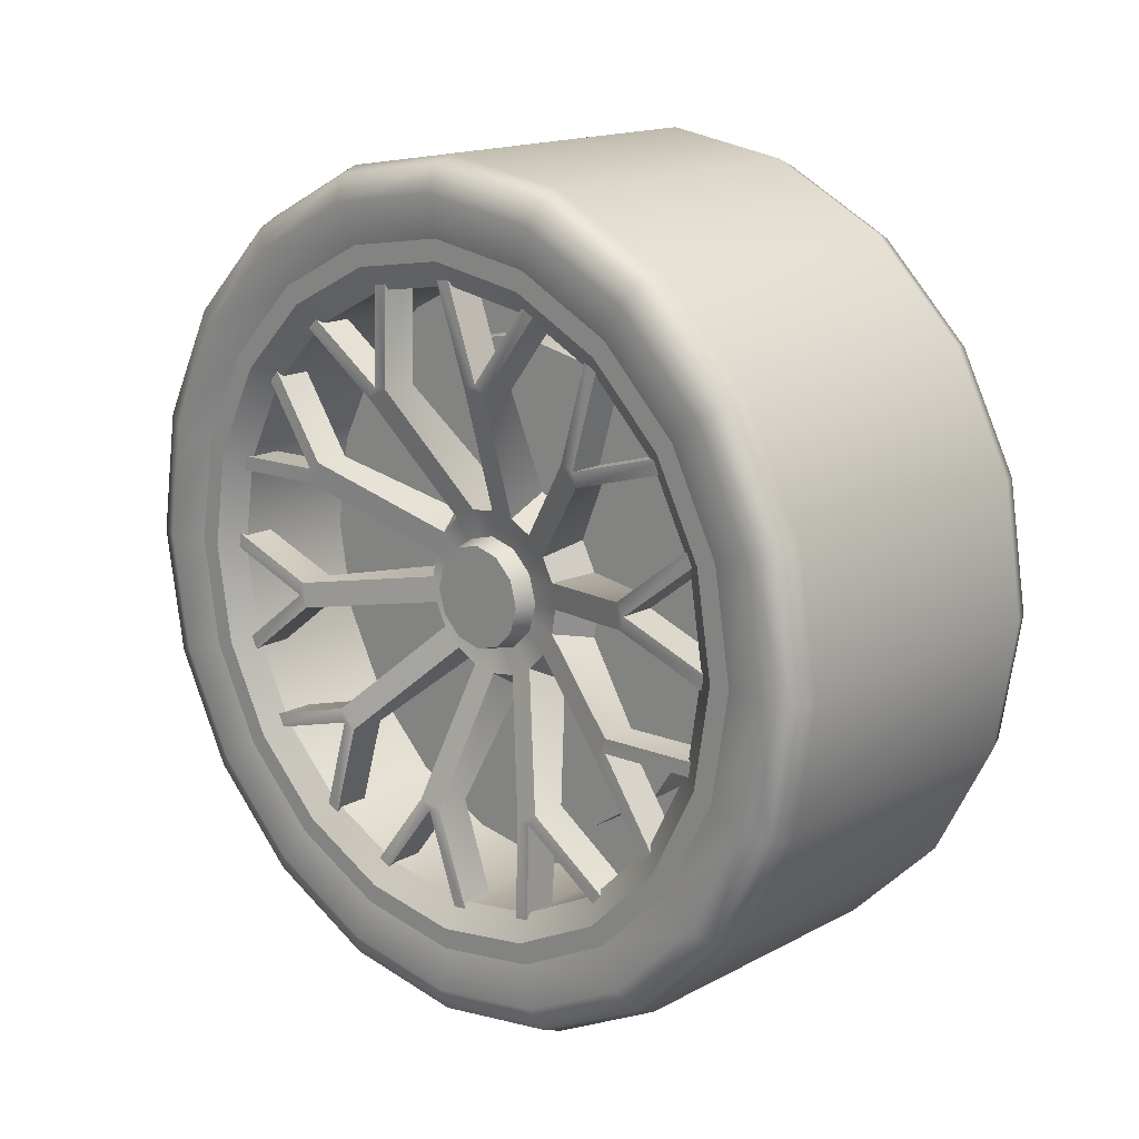
<metadata>
{"format":"obj","ext":"obj","renderer":"f3d","projection":"perspective","resolution":1024,"background":"white","views":[{"elev":16.2,"azim":132.7,"up":"+Z"}]}
</metadata>
<code>
v  5.539 20.08 -14.7
v  5.539 23.6 -7.788
v  5.539 0.0099 -0.1231
v  5.539 14.59 -20.19
v  5.539 7.674 -23.71
v  5.539 0.0099 -24.93
v  5.539 -7.655 -23.71
v  5.539 -14.57 -20.19
v  5.539 -20.06 -14.7
v  5.539 -23.58 -7.788
v  5.539 -24.79 -0.1231
v  5.539 -23.58 7.541
v  5.539 -20.06 14.46
v  5.539 -14.57 19.94
v  5.539 -7.655 23.47
v  5.539 0.0099 24.68
v  5.539 7.674 23.47
v  5.539 14.59 19.94
v  5.539 20.08 14.46
v  5.539 23.6 7.541
v  5.539 24.81 -0.1231
v  17.58 21.7 -15.88
v  17.58 23.08 -16.88
v  17.58 27.13 -8.934
v  17.58 25.51 -8.407
v  17.58 15.77 -21.81
v  17.58 16.77 -23.19
v  17.58 8.294 -25.62
v  17.58 8.82 -27.24
v  17.58 0.0099 -26.93
v  17.58 0.0099 -28.63
v  17.58 -8.274 -25.62
v  17.58 -8.801 -27.24
v  17.58 -15.75 -21.81
v  17.58 -16.75 -23.19
v  17.58 -21.68 -15.88
v  17.58 -23.06 -16.88
v  17.58 -25.49 -8.407
v  17.58 -27.11 -8.934
v  17.58 -26.8 -0.1231
v  17.58 -28.5 -0.1231
v  17.58 -25.49 8.161
v  17.58 -27.11 8.687
v  17.58 -21.68 15.63
v  17.58 -23.06 16.64
v  17.58 -15.75 21.56
v  17.58 -16.75 22.94
v  17.58 -8.274 25.37
v  17.58 -8.801 26.99
v  17.58 0.0099 26.68
v  17.58 0.0099 28.39
v  17.58 8.294 25.37
v  17.58 8.82 26.99
v  17.58 15.77 21.56
v  17.58 16.77 22.94
v  17.58 21.7 15.63
v  17.58 23.08 16.64
v  17.58 25.51 8.161
v  17.58 27.13 8.687
v  17.58 26.82 -0.1231
v  17.58 28.52 -0.1231
v  16.07 20.08 -14.7
v  16.07 23.6 -7.788
v  16.07 14.59 -20.19
v  16.07 7.674 -23.71
v  16.07 0.0099 -24.93
v  16.07 -7.655 -23.71
v  16.07 -14.57 -20.19
v  16.07 -20.06 -14.7
v  16.07 -23.58 -7.788
v  16.07 -24.79 -0.1231
v  16.07 -23.58 7.541
v  16.07 -20.06 14.46
v  16.07 -14.57 19.94
v  16.07 -7.655 23.47
v  16.07 0.0099 24.68
v  16.07 7.674 23.47
v  16.07 14.59 19.94
v  16.07 20.08 14.46
v  16.07 23.6 7.541
v  16.07 24.81 -0.1231
v  15.62 27.97 -20.44
v  15.62 32.88 -10.8
v  17.46 32.15 -10.56
v  17.46 27.35 -19.98
v  18.22 30.38 -9.991
v  18.22 25.84 -18.89
v  18.22 31.94 -0.1231
v  17.46 33.8 -0.1231
v  15.62 34.57 -0.1231
v  15.62 20.32 -28.08
v  17.46 19.87 -27.46
v  18.22 18.78 -25.96
v  15.62 10.69 -32.99
v  17.46 10.45 -32.26
v  18.22 9.878 -30.49
v  15.62 0.0099 -34.68
v  17.46 0.0099 -33.91
v  18.22 0.0099 -32.06
v  15.62 -10.67 -32.99
v  17.46 -10.43 -32.26
v  18.22 -9.858 -30.49
v  15.62 -20.3 -28.08
v  17.46 -19.85 -27.46
v  18.22 -18.76 -25.96
v  15.62 -27.95 -20.44
v  17.46 -27.33 -19.98
v  18.22 -25.83 -18.89
v  15.62 -32.86 -10.8
v  17.46 -32.13 -10.56
v  18.22 -30.36 -9.991
v  15.62 -34.55 -0.1231
v  17.46 -33.78 -0.1231
v  18.22 -31.92 -0.1231
v  15.62 -32.86 10.56
v  17.46 -32.13 10.32
v  18.22 -30.36 9.745
v  15.62 -27.95 20.19
v  17.46 -27.33 19.74
v  18.22 -25.83 18.65
v  15.62 -20.3 27.84
v  17.46 -19.85 27.21
v  18.22 -18.76 25.71
v  15.62 -10.67 32.74
v  17.46 -10.43 32.01
v  18.22 -9.858 30.25
v  15.62 0.0099 34.44
v  17.46 0.0099 33.67
v  18.22 0.0099 31.81
v  15.62 10.69 32.74
v  17.46 10.45 32.01
v  18.22 9.878 30.25
v  15.62 20.32 27.84
v  17.46 19.87 27.21
v  18.22 18.78 25.71
v  15.62 27.97 20.19
v  17.46 27.35 19.74
v  18.22 25.84 18.65
v  15.62 32.88 10.56
v  17.46 32.15 10.32
v  18.22 30.38 9.745
v  -9.692 34.57 -0.1231
v  -9.692 32.88 -10.8
v  -11.52 32.15 -10.56
v  -11.52 33.8 -0.1231
v  -12.28 30.38 -9.991
v  -12.28 31.94 -0.1231
v  -12.28 25.84 -18.89
v  -11.52 27.35 -19.98
v  -9.692 27.97 -20.44
v  -12.28 18.78 -25.96
v  -11.52 19.87 -27.46
v  -9.692 20.32 -28.08
v  -12.28 9.878 -30.49
v  -11.52 10.45 -32.26
v  -9.692 10.69 -32.99
v  -12.28 0.0099 -32.06
v  -11.52 0.0099 -33.91
v  -9.692 0.0099 -34.68
v  -12.28 -9.858 -30.49
v  -11.52 -10.43 -32.26
v  -9.692 -10.67 -32.99
v  -12.28 -18.76 -25.96
v  -11.52 -19.85 -27.46
v  -9.692 -20.3 -28.08
v  -12.28 -25.83 -18.89
v  -11.52 -27.33 -19.98
v  -9.692 -27.95 -20.44
v  -12.28 -30.36 -9.991
v  -11.52 -32.13 -10.56
v  -9.692 -32.86 -10.8
v  -12.28 -31.92 -0.1231
v  -11.52 -33.78 -0.1231
v  -9.692 -34.55 -0.1231
v  -12.28 -30.36 9.745
v  -11.52 -32.13 10.32
v  -9.692 -32.86 10.56
v  -12.28 -25.83 18.65
v  -11.52 -27.33 19.74
v  -9.692 -27.95 20.19
v  -12.28 -18.76 25.71
v  -11.52 -19.85 27.21
v  -9.692 -20.3 27.84
v  -12.28 -9.858 30.25
v  -11.52 -10.43 32.01
v  -9.692 -10.67 32.74
v  -12.28 0.0099 31.81
v  -11.52 0.0099 33.67
v  -9.692 0.0099 34.44
v  -12.28 9.878 30.25
v  -11.52 10.45 32.01
v  -9.692 10.69 32.74
v  -12.28 18.78 25.71
v  -11.52 19.87 27.21
v  -9.692 20.32 27.84
v  -12.28 25.84 18.65
v  -11.52 27.35 19.74
v  -9.692 27.97 20.19
v  -12.28 30.38 9.745
v  -11.52 32.15 10.32
v  -9.692 32.88 10.56
v  -12.28 0.0099 -0.1231
v  11.54 4.039 -2.449
v  13.6 3.642 -2.22
v  13.6 2.107 -3.755
v  11.54 2.336 -4.152
v  13.6 0.0099 -4.317
v  11.54 0.0099 -4.776
v  13.6 -2.087 -3.755
v  11.54 -2.316 -4.152
v  13.6 -3.622 -2.22
v  11.54 -4.019 -2.449
v  13.6 -4.184 -0.1232
v  11.54 -4.643 -0.1232
v  13.6 -3.622 1.974
v  11.54 -4.019 2.203
v  13.6 -2.087 3.509
v  11.54 -2.316 3.906
v  13.6 0.0099 4.071
v  11.54 0.0099 4.529
v  13.6 2.107 3.509
v  11.54 2.336 3.906
v  13.6 3.642 1.974
v  11.54 4.039 2.203
v  13.6 4.204 -0.1232
v  11.54 4.662 -0.1232
v  13.6 0.0099 -0.1232
v  11.84 5.419 -4.053
v  11.84 6.369 -2.189
v  11.84 0.0099 -0.1232
v  11.84 3.94 -5.532
v  11.84 2.076 -6.482
v  11.84 0.0099 -6.809
v  11.84 -2.056 -6.482
v  11.84 -3.92 -5.532
v  11.84 -5.399 -4.053
v  11.84 -6.349 -2.189
v  11.84 -6.676 -0.1232
v  11.84 -6.349 1.943
v  11.84 -5.399 3.807
v  11.84 -3.92 5.286
v  11.84 -2.056 6.236
v  11.84 0.0099 6.563
v  11.84 2.076 6.236
v  11.84 3.94 5.286
v  11.84 5.419 3.807
v  11.84 6.369 1.943
v  11.84 6.696 -0.1232
v  16.43 16.03 -8.287
v  16.43 16 -7.095
v  16.43 15.05 -8.959
v  16.43 8.174 -16.15
v  16.43 8.845 -15.16
v  16.43 6.981 -16.11
v  16.43 -2.803 -17.88
v  16.43 -1.68 -17.48
v  16.43 -3.747 -17.15
v  16.43 -13.04 -11.69
v  16.43 -11.56 -13.17
v  16.43 -17.35 -1.813
v  16.43 -17.02 -3.88
v  16.43 -15.03 8.712
v  16.43 -15.98 6.848
v  16.43 -6.962 15.86
v  16.43 -8.826 14.91
v  16.43 3.766 16.91
v  16.43 1.7 17.24
v  16.43 12.72 12.59
v  16.43 11.58 12.93
v  16.43 13.06 11.45
v  16.43 17.77 2.69
v  16.43 17.04 3.633
v  16.43 17.37 1.567
v  16.43 26.89 -6.769
v  16.43 26.93 -7.961
v  16.43 17.85 -21.3
v  16.43 17.18 -22.28
v  16.43 1.995 -27.74
v  16.43 0.8727 -28.14
v  16.43 -14.62 -23.63
v  16.43 -12.71 -12.84
v  16.43 -15.76 -23.3
v  16.43 -25.64 -10.55
v  16.43 -17.75 -2.936
v  16.43 -26.37 -9.602
v  16.43 -26.87 6.523
v  16.43 -16.01 8.04
v  16.43 -26.91 7.715
v  16.43 -17.83 21.05
v  16.43 -8.154 15.9
v  16.43 -17.16 22.04
v  16.43 -1.975 27.49
v  16.43 2.823 17.64
v  16.43 -0.8528 27.9
v  16.43 14.64 23.39
v  16.43 15.78 23.05
v  16.43 25.66 10.3
v  16.43 26.39 9.356
v  16.43 28.03 -0.986
v  16.43 27.63 -2.109
v  16.43 22.17 -17.29
v  16.43 21.19 -17.96
v  16.43 7.848 -27.04
v  16.43 6.656 -27
v  16.43 -9.469 -26.51
v  16.43 -10.41 -25.78
v  16.43 -23.17 -15.89
v  16.43 -23.5 -14.75
v  16.43 -28.01 0.7395
v  16.43 -27.61 1.862
v  16.43 -22.15 17.04
v  16.43 -21.17 17.72
v  16.43 -7.828 26.79
v  16.43 -6.636 26.76
v  16.43 9.489 26.26
v  16.43 10.43 25.53
v  16.43 23.19 15.65
v  16.43 23.52 14.5
v  8.909 6.894 -5.125
v  8.909 5.011 -7.007
v  8.909 2.639 -8.216
v  8.909 0.0099 -8.632
v  8.909 -2.619 -8.216
v  8.909 -4.992 -7.007
v  8.909 -6.874 -5.125
v  8.909 -8.082 -2.753
v  8.909 -8.499 -0.1232
v  8.909 -8.082 2.506
v  8.909 -6.874 4.878
v  8.909 -4.992 6.761
v  8.909 -2.619 7.969
v  8.909 0.0099 8.386
v  8.909 2.639 7.969
v  8.909 5.011 6.761
v  8.909 6.894 4.878
v  8.909 8.102 2.506
v  8.909 8.519 -0.1232
v  8.909 8.102 -2.753
v  13.5 16 -7.095
v  13.5 15.05 -8.959
v  13.5 8.845 -15.16
v  13.5 6.981 -16.11
v  13.5 -1.68 -17.48
v  13.5 -3.747 -17.15
v  13.5 -11.56 -13.17
v  13.5 -13.04 -11.69
v  13.5 -17.02 -3.88
v  13.5 -17.35 -1.813
v  13.5 -15.98 6.848
v  13.5 -15.03 8.712
v  13.5 -8.826 14.91
v  13.5 -6.962 15.86
v  13.5 1.7 17.24
v  13.5 3.766 16.91
v  13.5 11.58 12.93
v  13.5 13.06 11.45
v  13.5 17.04 3.633
v  13.5 17.37 1.567
v  13.5 26.89 -6.769
v  13.5 26.93 -7.961
v  13.5 16.03 -8.287
v  13.5 17.85 -21.3
v  13.5 17.18 -22.28
v  13.5 8.174 -16.15
v  13.5 1.995 -27.74
v  13.5 0.8727 -28.14
v  13.5 -2.803 -17.88
v  13.5 -14.62 -23.63
v  13.5 -15.76 -23.3
v  13.5 -12.71 -12.84
v  13.5 -25.64 -10.55
v  13.5 -26.37 -9.602
v  13.5 -17.75 -2.936
v  13.5 -26.87 6.523
v  13.5 -26.91 7.715
v  13.5 -16.01 8.04
v  13.5 -17.83 21.05
v  13.5 -17.16 22.04
v  13.5 -8.154 15.9
v  13.5 -1.975 27.49
v  13.5 -0.8528 27.9
v  13.5 2.823 17.64
v  13.5 14.64 23.39
v  13.5 15.78 23.05
v  13.5 12.72 12.59
v  13.5 25.66 10.3
v  13.5 26.39 9.356
v  13.5 17.77 2.69
v  13.5 28.03 -0.986
v  13.5 27.63 -2.109
v  13.5 22.17 -17.29
v  13.5 21.19 -17.96
v  13.5 7.848 -27.04
v  13.5 6.656 -27
v  13.5 -9.469 -26.51
v  13.5 -10.41 -25.78
v  13.5 -23.17 -15.89
v  13.5 -23.5 -14.75
v  13.5 -28.01 0.7395
v  13.5 -27.61 1.862
v  13.5 -22.15 17.04
v  13.5 -21.17 17.72
v  13.5 -7.828 26.79
v  13.5 -6.636 26.76
v  13.5 9.489 26.26
v  13.5 10.43 25.53
v  13.5 23.19 15.65
v  13.5 23.52 14.5
v  3.798 18.63 -7.835
v  8.71 18.63 -7.835
v  8.71 14.26 -14.37
v  3.798 14.26 -14.37
v  8.71 7.722 -18.74
v  3.798 7.722 -18.74
v  8.71 0.0099 -20.28
v  3.798 0.0099 -20.28
v  8.71 -7.702 -18.74
v  3.798 -7.702 -18.74
v  8.71 -14.24 -14.37
v  3.798 -14.24 -14.37
v  8.71 -18.61 -7.835
v  3.798 -18.61 -7.835
v  8.71 -20.14 -0.1232
v  3.798 -20.14 -0.1232
v  8.71 -18.61 7.589
v  3.798 -18.61 7.589
v  8.71 -14.24 14.13
v  3.798 -14.24 14.13
v  8.71 -7.702 18.5
v  3.798 -7.702 18.5
v  8.71 0.0099 20.03
v  3.798 0.0099 20.03
v  8.71 7.722 18.5
v  3.798 7.722 18.5
v  8.71 14.26 14.13
v  3.798 14.26 14.13
v  8.71 18.63 7.589
v  3.798 18.63 7.589
v  8.71 20.16 -0.1232
v  3.798 20.16 -0.1232
v  8.71 0.0099 -0.1232
o Wheel
g Wheel
f 1 2 3
f 4 1 3
f 5 4 3
f 6 5 3
f 7 6 3
f 8 7 3
f 9 8 3
f 10 9 3
f 11 10 3
f 12 11 3
f 13 12 3
f 14 13 3
f 15 14 3
f 16 15 3
f 17 16 3
f 18 17 3
f 19 18 3
f 20 19 3
f 21 20 3
f 2 21 3
f 22 23 24
f 24 25 22
f 26 27 23
f 23 22 26
f 28 29 27
f 27 26 28
f 30 31 29
f 29 28 30
f 32 33 31
f 31 30 32
f 34 35 33
f 33 32 34
f 36 37 35
f 35 34 36
f 38 39 37
f 37 36 38
f 40 41 39
f 39 38 40
f 42 43 41
f 41 40 42
f 44 45 43
f 43 42 44
f 46 47 45
f 45 44 46
f 48 49 47
f 47 46 48
f 50 51 49
f 49 48 50
f 52 53 51
f 51 50 52
f 54 55 53
f 53 52 54
f 56 57 55
f 55 54 56
f 58 59 57
f 57 56 58
f 60 61 59
f 59 58 60
f 25 24 61
f 61 60 25
f 62 22 25
f 25 63 62
f 64 26 22
f 22 62 64
f 65 28 26
f 26 64 65
f 66 30 28
f 28 65 66
f 67 32 30
f 30 66 67
f 68 34 32
f 32 67 68
f 69 36 34
f 34 68 69
f 70 38 36
f 36 69 70
f 71 40 38
f 38 70 71
f 72 42 40
f 40 71 72
f 73 44 42
f 42 72 73
f 74 46 44
f 44 73 74
f 75 48 46
f 46 74 75
f 76 50 48
f 48 75 76
f 77 52 50
f 50 76 77
f 78 54 52
f 52 77 78
f 79 56 54
f 54 78 79
f 80 58 56
f 56 79 80
f 81 60 58
f 58 80 81
f 63 25 60
f 60 81 63
f 1 62 63
f 63 2 1
f 4 64 62
f 62 1 4
f 5 65 64
f 64 4 5
f 6 66 65
f 65 5 6
f 7 67 66
f 66 6 7
f 8 68 67
f 67 7 8
f 9 69 68
f 68 8 9
f 10 70 69
f 69 9 10
f 11 71 70
f 70 10 11
f 12 72 71
f 71 11 12
f 13 73 72
f 72 12 13
f 14 74 73
f 73 13 14
f 15 75 74
f 74 14 15
f 16 76 75
f 75 15 16
f 17 77 76
f 76 16 17
f 18 78 77
f 77 17 18
f 19 79 78
f 78 18 19
f 20 80 79
f 79 19 20
f 21 81 80
f 80 20 21
f 2 63 81
f 81 21 2
f 82 83 84
f 84 85 82
f 85 84 86
f 86 87 85
f 88 86 84
f 84 89 88
f 89 84 83
f 83 90 89
f 91 82 85
f 85 92 91
f 92 85 87
f 87 93 92
f 94 91 92
f 92 95 94
f 95 92 93
f 93 96 95
f 97 94 95
f 95 98 97
f 98 95 96
f 96 99 98
f 100 97 98
f 98 101 100
f 101 98 99
f 99 102 101
f 103 100 101
f 101 104 103
f 104 101 102
f 102 105 104
f 106 103 104
f 104 107 106
f 107 104 105
f 105 108 107
f 109 106 107
f 107 110 109
f 110 107 108
f 108 111 110
f 112 109 110
f 110 113 112
f 113 110 111
f 111 114 113
f 115 112 113
f 113 116 115
f 116 113 114
f 114 117 116
f 118 115 116
f 116 119 118
f 119 116 117
f 117 120 119
f 121 118 119
f 119 122 121
f 122 119 120
f 120 123 122
f 124 121 122
f 122 125 124
f 125 122 123
f 123 126 125
f 127 124 125
f 125 128 127
f 128 125 126
f 126 129 128
f 130 127 128
f 128 131 130
f 131 128 129
f 129 132 131
f 133 130 131
f 131 134 133
f 134 131 132
f 132 135 134
f 136 133 134
f 134 137 136
f 137 134 135
f 135 138 137
f 139 136 137
f 137 140 139
f 140 137 138
f 138 141 140
f 90 139 140
f 140 89 90
f 89 140 141
f 141 88 89
f 142 143 144
f 144 145 142
f 145 144 146
f 146 147 145
f 148 146 144
f 144 149 148
f 149 144 143
f 143 150 149
f 151 148 149
f 149 152 151
f 152 149 150
f 150 153 152
f 154 151 152
f 152 155 154
f 155 152 153
f 153 156 155
f 157 154 155
f 155 158 157
f 158 155 156
f 156 159 158
f 160 157 158
f 158 161 160
f 161 158 159
f 159 162 161
f 163 160 161
f 161 164 163
f 164 161 162
f 162 165 164
f 166 163 164
f 164 167 166
f 167 164 165
f 165 168 167
f 169 166 167
f 167 170 169
f 170 167 168
f 168 171 170
f 172 169 170
f 170 173 172
f 173 170 171
f 171 174 173
f 175 172 173
f 173 176 175
f 176 173 174
f 174 177 176
f 178 175 176
f 176 179 178
f 179 176 177
f 177 180 179
f 181 178 179
f 179 182 181
f 182 179 180
f 180 183 182
f 184 181 182
f 182 185 184
f 185 182 183
f 183 186 185
f 187 184 185
f 185 188 187
f 188 185 186
f 186 189 188
f 190 187 188
f 188 191 190
f 191 188 189
f 189 192 191
f 193 190 191
f 191 194 193
f 194 191 192
f 192 195 194
f 196 193 194
f 194 197 196
f 197 194 195
f 195 198 197
f 199 196 197
f 197 200 199
f 200 197 198
f 198 201 200
f 147 199 200
f 200 145 147
f 145 200 201
f 201 142 145
f 143 83 82
f 82 150 143
f 150 82 91
f 91 153 150
f 153 91 94
f 94 156 153
f 156 94 97
f 97 159 156
f 159 97 100
f 100 162 159
f 162 100 103
f 103 165 162
f 165 103 106
f 106 168 165
f 168 106 109
f 109 171 168
f 171 109 112
f 112 174 171
f 174 112 115
f 115 177 174
f 177 115 118
f 118 180 177
f 180 118 121
f 121 183 180
f 183 121 124
f 124 186 183
f 186 124 127
f 127 189 186
f 189 127 130
f 130 192 189
f 192 130 133
f 133 195 192
f 195 133 136
f 136 198 195
f 198 136 139
f 139 201 198
f 201 139 90
f 90 142 201
f 142 90 83
f 83 143 142
f 146 148 202
f 148 151 202
f 151 154 202
f 154 157 202
f 157 160 202
f 160 163 202
f 163 166 202
f 166 169 202
f 169 172 202
f 172 175 202
f 175 178 202
f 178 181 202
f 181 184 202
f 184 187 202
f 187 190 202
f 190 193 202
f 193 196 202
f 196 199 202
f 199 147 202
f 147 146 202
f 23 87 86
f 86 24 23
f 27 93 87
f 87 23 27
f 29 96 93
f 93 27 29
f 31 99 96
f 96 29 31
f 33 102 99
f 99 31 33
f 35 105 102
f 102 33 35
f 37 108 105
f 105 35 37
f 39 111 108
f 108 37 39
f 41 114 111
f 111 39 41
f 43 117 114
f 114 41 43
f 45 120 117
f 117 43 45
f 47 123 120
f 120 45 47
f 49 126 123
f 123 47 49
f 51 129 126
f 126 49 51
f 53 132 129
f 129 51 53
f 55 135 132
f 132 53 55
f 57 138 135
f 135 55 57
f 59 141 138
f 138 57 59
f 61 88 141
f 141 59 61
f 24 86 88
f 88 61 24
f 203 204 205
f 205 206 203
f 206 205 207
f 207 208 206
f 208 207 209
f 209 210 208
f 210 209 211
f 211 212 210
f 212 211 213
f 213 214 212
f 214 213 215
f 215 216 214
f 216 215 217
f 217 218 216
f 218 217 219
f 219 220 218
f 220 219 221
f 221 222 220
f 222 221 223
f 223 224 222
f 224 223 225
f 225 226 224
f 226 225 204
f 204 203 226
f 205 204 227
f 207 205 227
f 209 207 227
f 211 209 227
f 213 211 227
f 215 213 227
f 217 215 227
f 219 217 227
f 221 219 227
f 223 221 227
f 225 223 227
f 204 225 227
f 228 229 230
f 231 228 230
f 232 231 230
f 233 232 230
f 234 233 230
f 235 234 230
f 236 235 230
f 237 236 230
f 238 237 230
f 239 238 230
f 240 239 230
f 241 240 230
f 242 241 230
f 243 242 230
f 244 243 230
f 245 244 230
f 246 245 230
f 247 246 230
f 248 247 230
f 229 248 230
f 249 250 251
f 252 253 254
f 255 256 257
f 236 258 259
f 259 235 236
f 238 260 261
f 261 237 238
f 240 262 263
f 263 239 240
f 242 264 265
f 265 241 242
f 244 266 267
f 267 243 244
f 268 269 270
f 271 272 273
f 274 250 249
f 249 275 274
f 276 253 252
f 252 277 276
f 278 256 255
f 255 279 278
f 280 259 281
f 281 282 280
f 283 261 284
f 284 285 283
f 286 263 287
f 287 288 286
f 289 265 290
f 290 291 289
f 292 267 293
f 293 294 292
f 295 269 268
f 268 296 295
f 297 272 271
f 271 298 297
f 299 271 273
f 273 300 299
f 301 249 251
f 251 302 301
f 303 252 254
f 254 304 303
f 305 255 257
f 257 306 305
f 307 281 258
f 258 308 307
f 309 284 260
f 260 310 309
f 311 287 262
f 262 312 311
f 313 290 264
f 264 314 313
f 315 293 266
f 266 316 315
f 317 268 270
f 270 318 317
f 248 273 272
f 272 247 248
f 228 251 250
f 250 229 228
f 232 254 253
f 253 231 232
f 234 257 256
f 256 233 234
f 281 259 258
f 284 261 260
f 287 263 262
f 290 265 264
f 293 267 266
f 246 270 269
f 269 245 246
f 319 228 231
f 231 320 319
f 321 232 233
f 233 322 321
f 323 234 235
f 235 324 323
f 325 236 237
f 237 326 325
f 327 238 239
f 239 328 327
f 329 240 241
f 241 330 329
f 331 242 243
f 243 332 331
f 333 244 245
f 245 334 333
f 335 246 247
f 247 336 335
f 337 248 229
f 229 338 337
f 339 338 229
f 229 250 339
f 340 251 228
f 228 319 340
f 341 320 231
f 231 253 341
f 342 254 232
f 232 321 342
f 343 322 233
f 233 256 343
f 344 257 234
f 234 323 344
f 345 324 235
f 235 259 345
f 346 258 236
f 236 325 346
f 347 326 237
f 237 261 347
f 348 260 238
f 238 327 348
f 349 328 239
f 239 263 349
f 350 262 240
f 240 329 350
f 351 330 241
f 241 265 351
f 352 264 242
f 242 331 352
f 353 332 243
f 243 267 353
f 354 266 244
f 244 333 354
f 355 334 245
f 245 269 355
f 356 270 246
f 246 335 356
f 357 336 247
f 247 272 357
f 358 273 248
f 248 337 358
f 339 250 274
f 274 359 339
f 360 275 249
f 249 361 360
f 341 253 276
f 276 362 341
f 363 277 252
f 252 364 363
f 343 256 278
f 278 365 343
f 366 279 255
f 255 367 366
f 345 259 280
f 280 368 345
f 369 282 281
f 281 370 369
f 347 261 283
f 283 371 347
f 372 285 284
f 284 373 372
f 349 263 286
f 286 374 349
f 375 288 287
f 287 376 375
f 351 265 289
f 289 377 351
f 378 291 290
f 290 379 378
f 353 267 292
f 292 380 353
f 381 294 293
f 293 382 381
f 355 269 295
f 295 383 355
f 384 296 268
f 268 385 384
f 357 272 297
f 297 386 357
f 387 298 271
f 271 388 387
f 388 271 299
f 299 389 388
f 390 300 273
f 273 358 390
f 361 249 301
f 301 391 361
f 392 302 251
f 251 340 392
f 364 252 303
f 303 393 364
f 394 304 254
f 254 342 394
f 367 255 305
f 305 395 367
f 396 306 257
f 257 344 396
f 370 281 307
f 307 397 370
f 398 308 258
f 258 346 398
f 373 284 309
f 309 399 373
f 400 310 260
f 260 348 400
f 376 287 311
f 311 401 376
f 402 312 262
f 262 350 402
f 379 290 313
f 313 403 379
f 404 314 264
f 264 352 404
f 382 293 315
f 315 405 382
f 406 316 266
f 266 354 406
f 385 268 317
f 317 407 385
f 408 318 270
f 270 356 408
f 409 410 411
f 411 412 409
f 412 411 413
f 413 414 412
f 414 413 415
f 415 416 414
f 416 415 417
f 417 418 416
f 418 417 419
f 419 420 418
f 420 419 421
f 421 422 420
f 422 421 423
f 423 424 422
f 424 423 425
f 425 426 424
f 426 425 427
f 427 428 426
f 428 427 429
f 429 430 428
f 430 429 431
f 431 432 430
f 432 431 433
f 433 434 432
f 434 433 435
f 435 436 434
f 436 435 437
f 437 438 436
f 438 437 439
f 439 440 438
f 440 439 410
f 410 409 440
f 411 410 441
f 413 411 441
f 415 413 441
f 417 415 441
f 419 417 441
f 421 419 441
f 423 421 441
f 425 423 441
f 427 425 441
f 429 427 441
f 431 429 441
f 433 431 441
f 435 433 441
f 437 435 441
f 439 437 441
f 410 439 441

</code>
